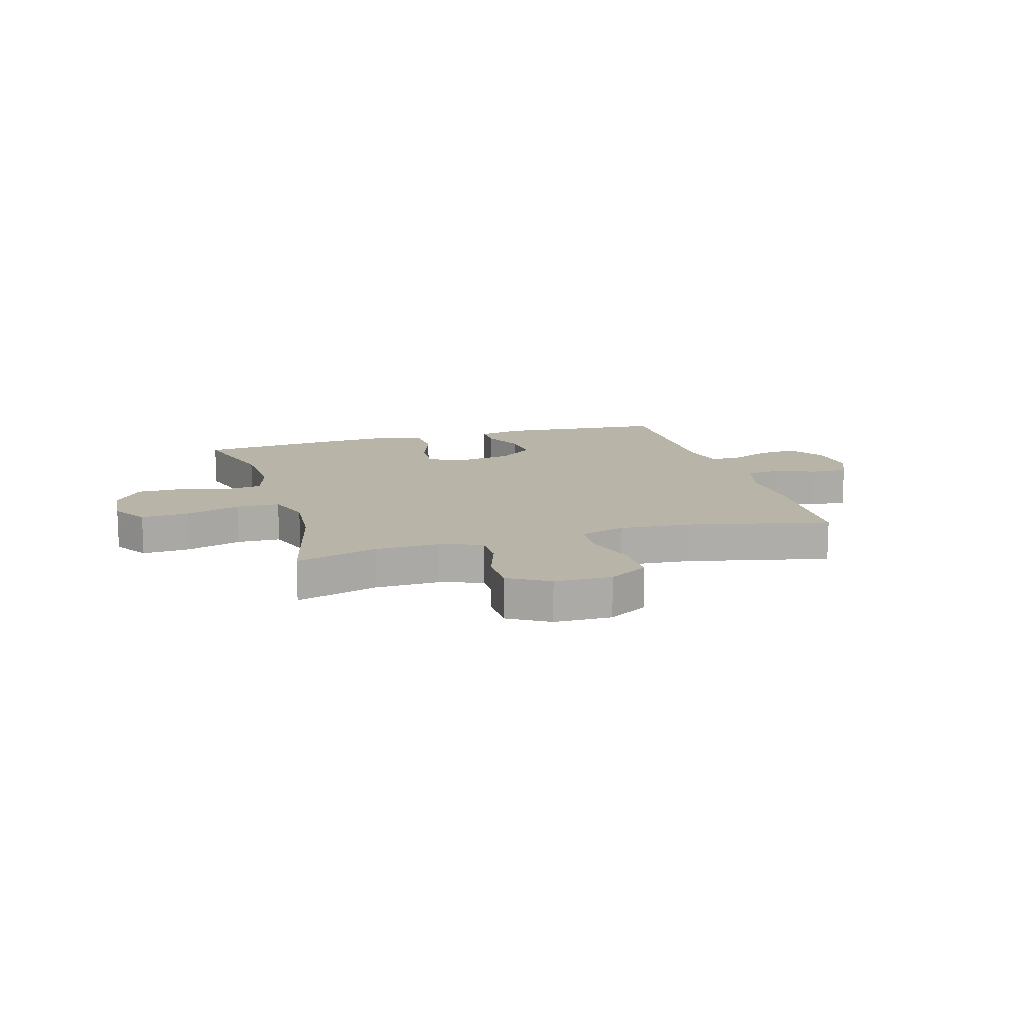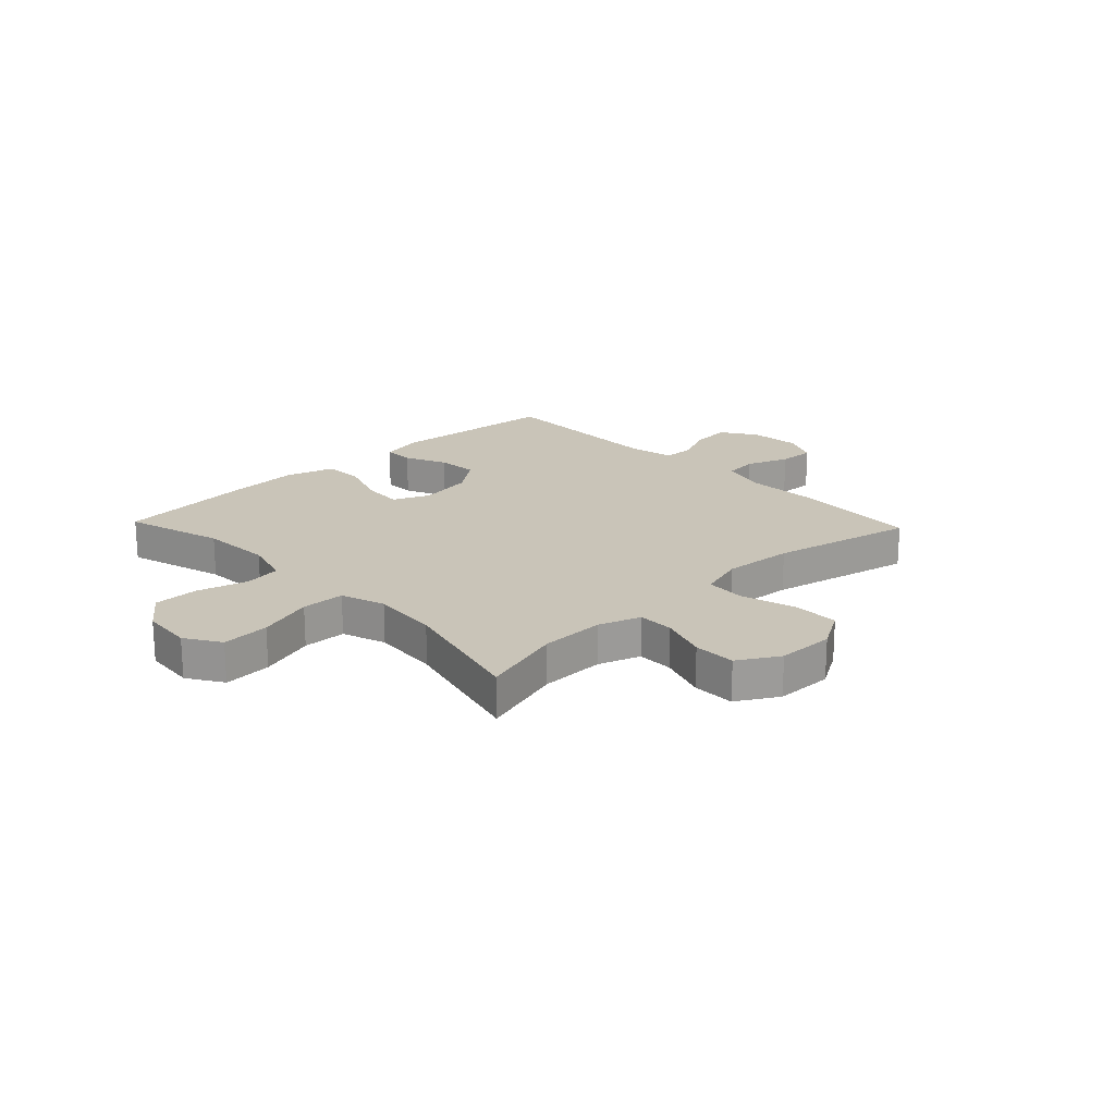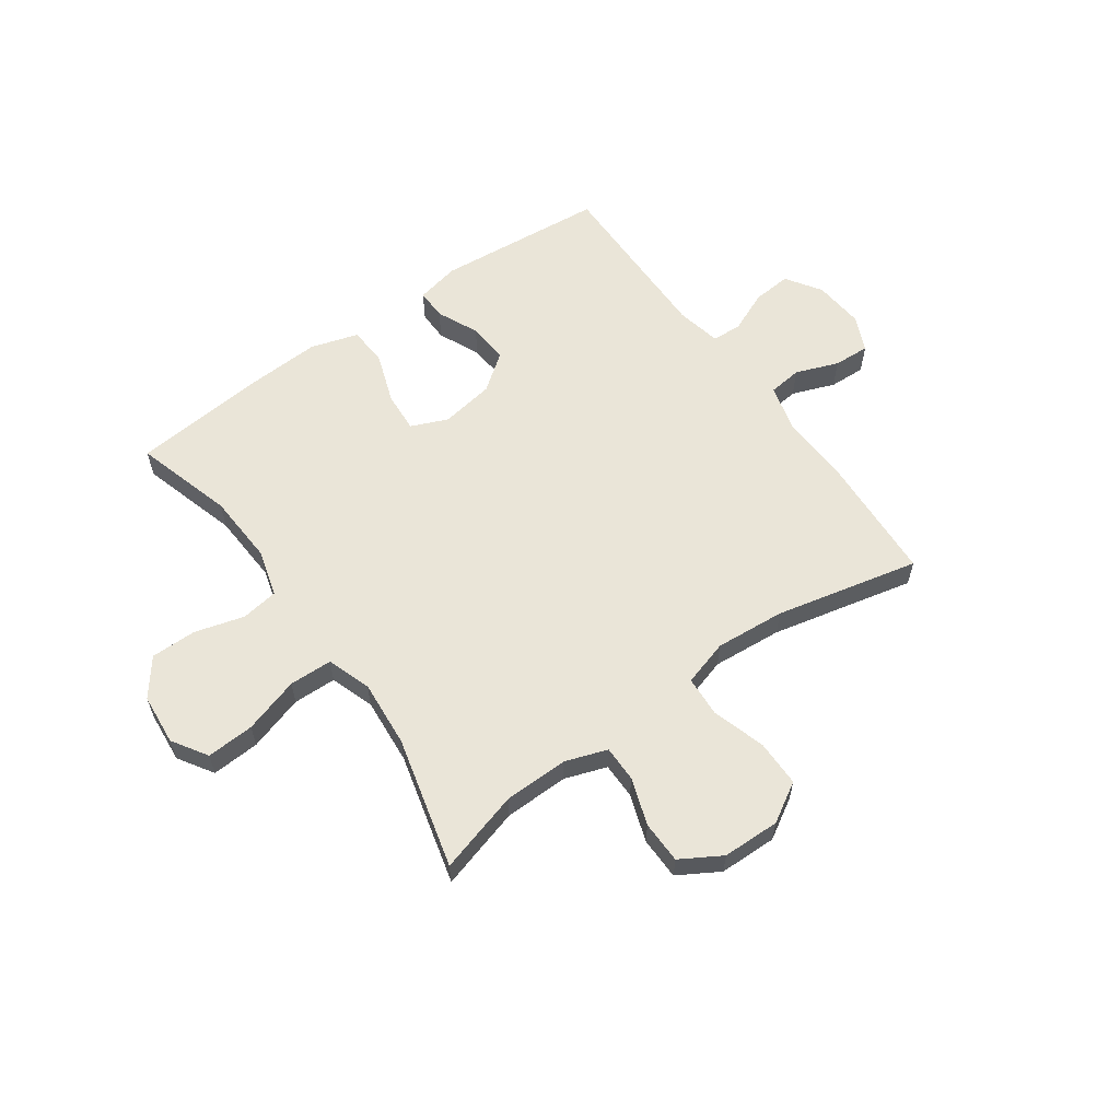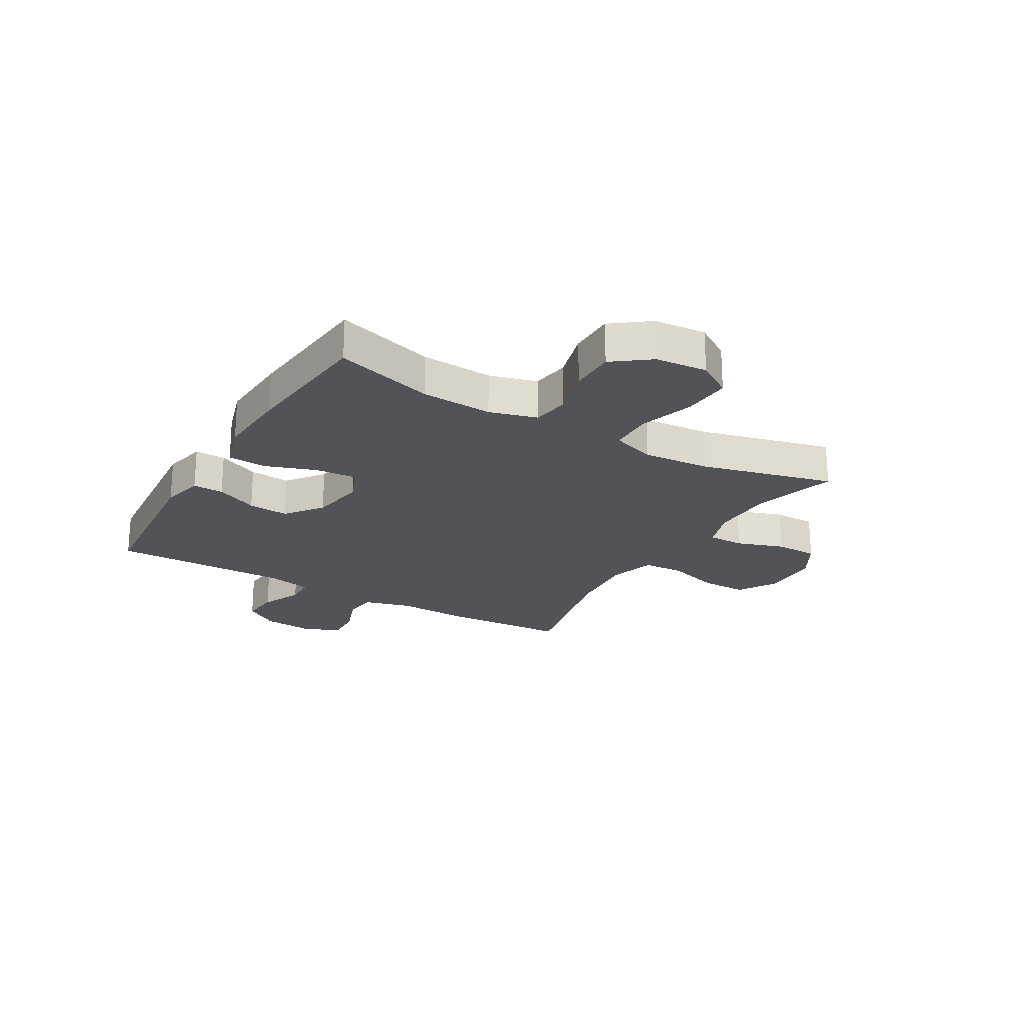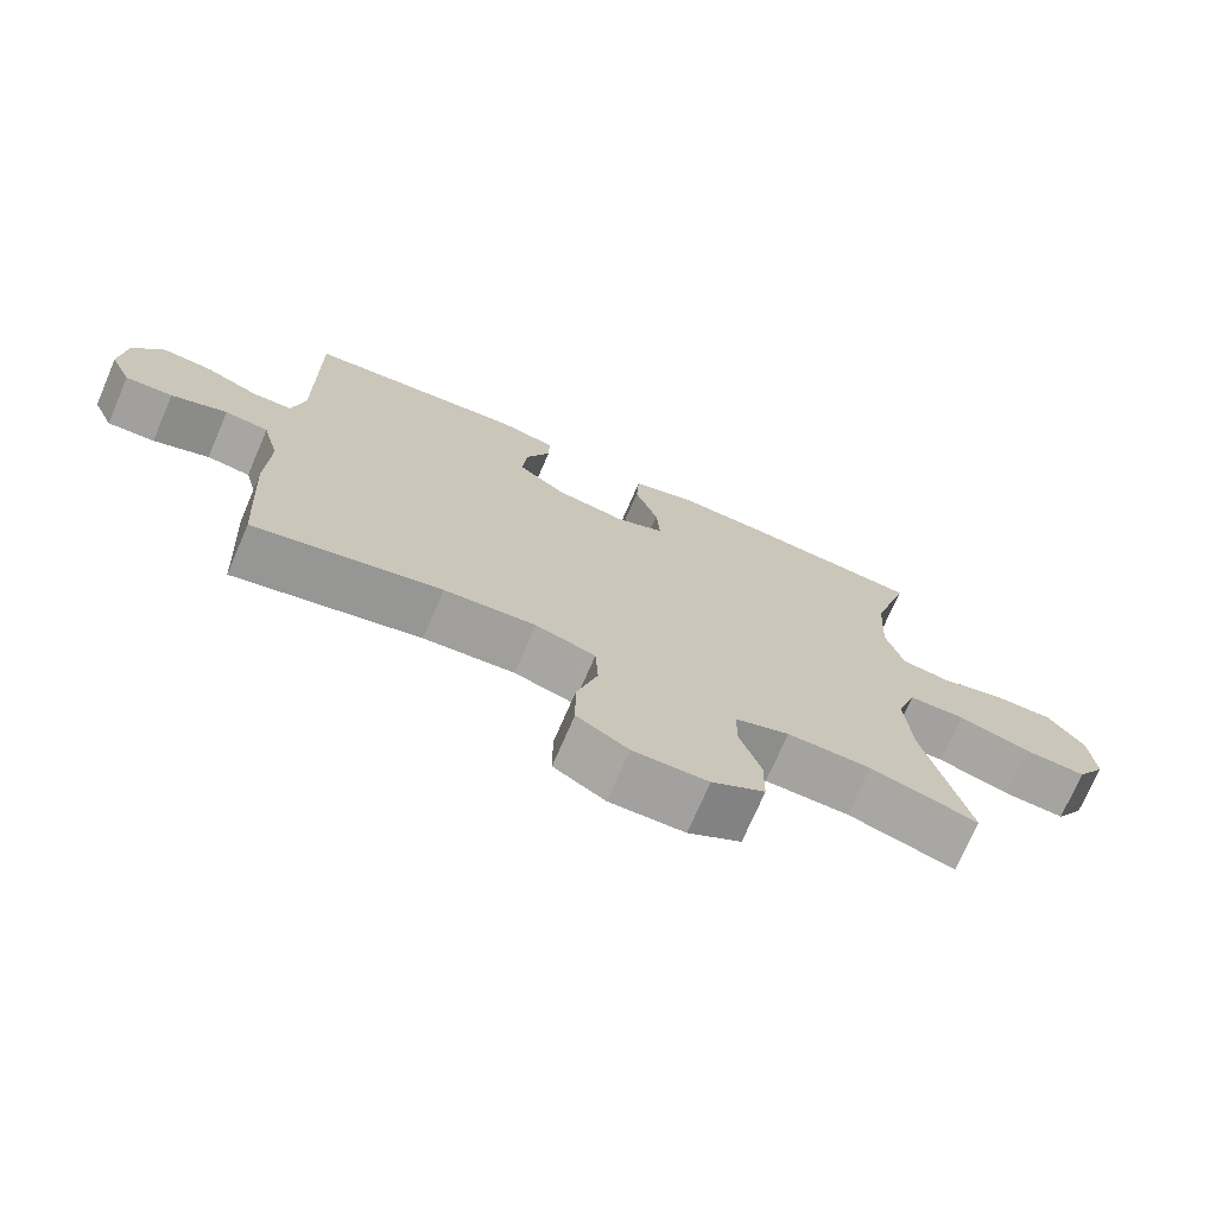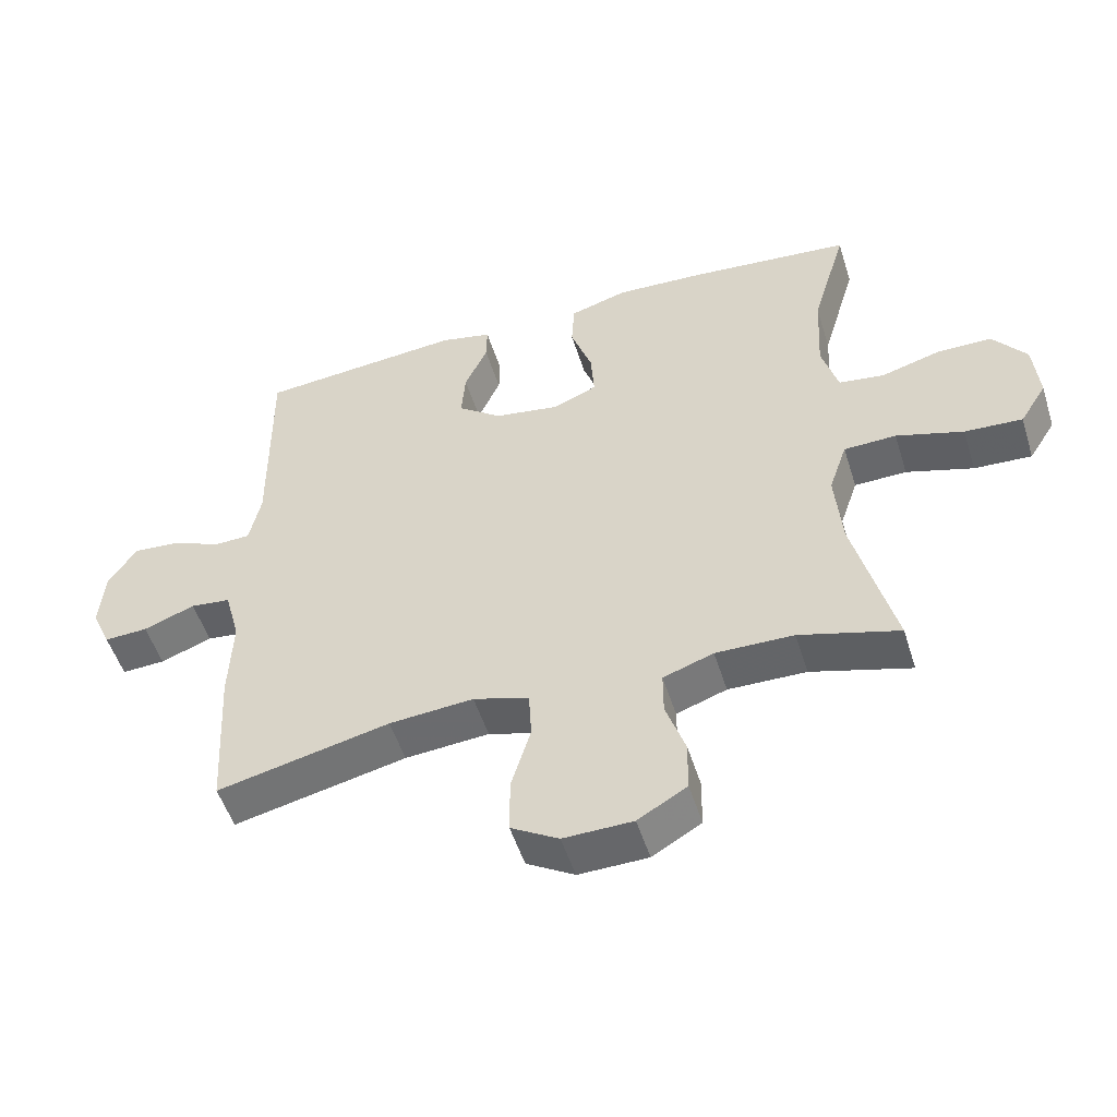
<metadata>
{"format":"obj","ext":"obj","renderer":"f3d","projection":"perspective","resolution":1024,"background":"white","views":[{"elev":13.3,"azim":163.6,"up":"+Y"},{"elev":20.2,"azim":136.4,"up":"+Y"},{"elev":59.5,"azim":144.6,"up":"+Y"},{"elev":-22.4,"azim":59.6,"up":"+Y"},{"elev":-72.6,"azim":-23.3,"up":"+Z"},{"elev":-51.8,"azim":17.3,"up":"+Z"}]}
</metadata>
<code>
v 0.5 0.07 -0.5
v 0.352 0.07 -0.457
v 0.236 0.07 -0.455
v 0.161 0.07 -0.481
v 0.161 0.07 -0.546
v 0.19 0.07 -0.631
v 0.189 0.07 -0.707
v 0.116 0.07 -0.75
v 0.013 0.07 -0.752
v -0.058 0.07 -0.71
v -0.058 0.07 -0.626
v -0.029 0.07 -0.53
v -0.033 0.07 -0.457
v -0.116 0.07 -0.432
v -0.242 0.07 -0.442
v -0.5 0.07 -0.5
v -0.513 0.07 -0.271
v -0.508 0.07 -0.143
v -0.531 0.07 -0.058
v -0.591 0.07 -0.051
v -0.668 0.07 -0.08
v -0.733 0.07 -0.083
v -0.762 0.07 -0.019
v -0.754 0.07 0.073
v -0.712 0.07 0.136
v -0.642 0.07 0.13
v -0.568 0.07 0.098
v -0.514 0.07 0.1
v -0.497 0.07 0.181
v -0.5 0.07 0.5
v -0.195 0.07 0.527
v -0.117 0.07 0.51
v -0.118 0.07 0.455
v -0.152 0.07 0.38
v -0.158 0.07 0.307
v -0.092 0.07 0.257
v 0.005 0.07 0.241
v 0.071 0.07 0.269
v 0.066 0.07 0.342
v 0.034 0.07 0.433
v 0.038 0.07 0.504
v 0.124 0.07 0.53
v 0.256 0.07 0.523
v 0.5 0.07 0.5
v 0.448 0.07 0.323
v 0.441 0.07 0.195
v 0.465 0.07 0.11
v 0.532 0.07 0.1
v 0.621 0.07 0.125
v 0.703 0.07 0.125
v 0.753 0.07 0.059
v 0.761 0.07 -0.034
v 0.721 0.07 -0.097
v 0.635 0.07 -0.092
v 0.535 0.07 -0.061
v 0.457 0.07 -0.063
v 0.43 0.07 -0.142
v 0.44 0.07 -0.263
v 0.5 0 -0.5
v 0.352 0 -0.457
v 0.236 0 -0.455
v 0.161 0 -0.481
v 0.161 0 -0.546
v 0.19 0 -0.631
v 0.189 0 -0.707
v 0.116 0 -0.75
v 0.013 0 -0.752
v -0.058 0 -0.71
v -0.058 0 -0.626
v -0.029 0 -0.53
v -0.033 0 -0.457
v -0.116 0 -0.432
v -0.242 0 -0.442
v -0.5 0 -0.5
v -0.513 0 -0.271
v -0.508 0 -0.143
v -0.531 0 -0.058
v -0.591 0 -0.051
v -0.668 0 -0.08
v -0.733 0 -0.083
v -0.762 0 -0.019
v -0.754 0 0.073
v -0.712 0 0.136
v -0.642 0 0.13
v -0.568 0 0.098
v -0.514 0 0.1
v -0.497 0 0.181
v -0.5 0 0.5
v -0.195 0 0.527
v -0.117 0 0.51
v -0.118 0 0.455
v -0.152 0 0.38
v -0.158 0 0.307
v -0.092 0 0.257
v 0.005 0 0.241
v 0.071 0 0.269
v 0.066 0 0.342
v 0.034 0 0.433
v 0.038 0 0.504
v 0.124 0 0.53
v 0.256 0 0.523
v 0.5 0 0.5
v 0.448 0 0.323
v 0.441 0 0.195
v 0.465 0 0.11
v 0.532 0 0.1
v 0.621 0 0.125
v 0.703 0 0.125
v 0.753 0 0.059
v 0.761 0 -0.034
v 0.721 0 -0.097
v 0.635 0 -0.092
v 0.535 0 -0.061
v 0.457 0 -0.063
v 0.43 0 -0.142
v 0.44 0 -0.263
f 53 54 55
f 52 53 55
f 51 52 55
f 50 51 55
f 49 50 55
f 48 49 55
f 47 48 55 56
f 46 47 56 57
f 43 44 45
f 42 43 45
f 41 42 45
f 40 41 45
f 39 40 45
f 38 39 45 46
f 37 38 46 57
f 32 33 34
f 31 32 34
f 30 31 34
f 29 30 34
f 28 29 34 35
f 25 26 27
f 24 25 27
f 23 24 27
f 22 23 27
f 21 22 27
f 20 21 27
f 19 20 27 28
f 28 35 36
f 19 28 36
f 18 19 36
f 37 57 58
f 36 37 58
f 18 36 58
f 17 18 58
f 16 17 58
f 15 16 58
f 10 11 12
f 9 10 12
f 8 9 12
f 7 8 12
f 6 7 12
f 5 6 12
f 58 1 2
f 58 2 3
f 14 15 58
f 58 3 4
f 14 58 4
f 13 14 4
f 4 5 12 13
f 113 112 111
f 113 111 110
f 113 110 109
f 113 109 108
f 113 108 107
f 113 107 106
f 114 113 106 105
f 115 114 105 104
f 103 102 101
f 103 101 100
f 103 100 99
f 103 99 98
f 103 98 97
f 104 103 97 96
f 115 104 96 95
f 92 91 90
f 92 90 89
f 92 89 88
f 92 88 87
f 93 92 87 86
f 85 84 83
f 85 83 82
f 85 82 81
f 85 81 80
f 85 80 79
f 85 79 78
f 86 85 78 77
f 94 93 86
f 94 86 77
f 94 77 76
f 116 115 95
f 116 95 94
f 116 94 76
f 116 76 75
f 116 75 74
f 116 74 73
f 70 69 68
f 70 68 67
f 70 67 66
f 70 66 65
f 70 65 64
f 70 64 63
f 60 59 116
f 61 60 116
f 116 73 72
f 62 61 116
f 62 116 72
f 62 72 71
f 71 70 63 62
f 1 59 60 2
f 2 60 61 3
f 3 61 62 4
f 4 62 63 5
f 5 63 64 6
f 6 64 65 7
f 7 65 66 8
f 8 66 67 9
f 9 67 68 10
f 10 68 69 11
f 11 69 70 12
f 12 70 71 13
f 13 71 72 14
f 14 72 73 15
f 15 73 74 16
f 16 74 75 17
f 17 75 76 18
f 18 76 77 19
f 19 77 78 20
f 20 78 79 21
f 21 79 80 22
f 22 80 81 23
f 23 81 82 24
f 24 82 83 25
f 25 83 84 26
f 26 84 85 27
f 27 85 86 28
f 28 86 87 29
f 29 87 88 30
f 30 88 89 31
f 31 89 90 32
f 32 90 91 33
f 33 91 92 34
f 34 92 93 35
f 35 93 94 36
f 36 94 95 37
f 37 95 96 38
f 38 96 97 39
f 39 97 98 40
f 40 98 99 41
f 41 99 100 42
f 42 100 101 43
f 43 101 102 44
f 44 102 103 45
f 45 103 104 46
f 46 104 105 47
f 47 105 106 48
f 48 106 107 49
f 49 107 108 50
f 50 108 109 51
f 51 109 110 52
f 52 110 111 53
f 53 111 112 54
f 54 112 113 55
f 55 113 114 56
f 56 114 115 57
f 57 115 116 58
f 58 116 59 1

</code>
